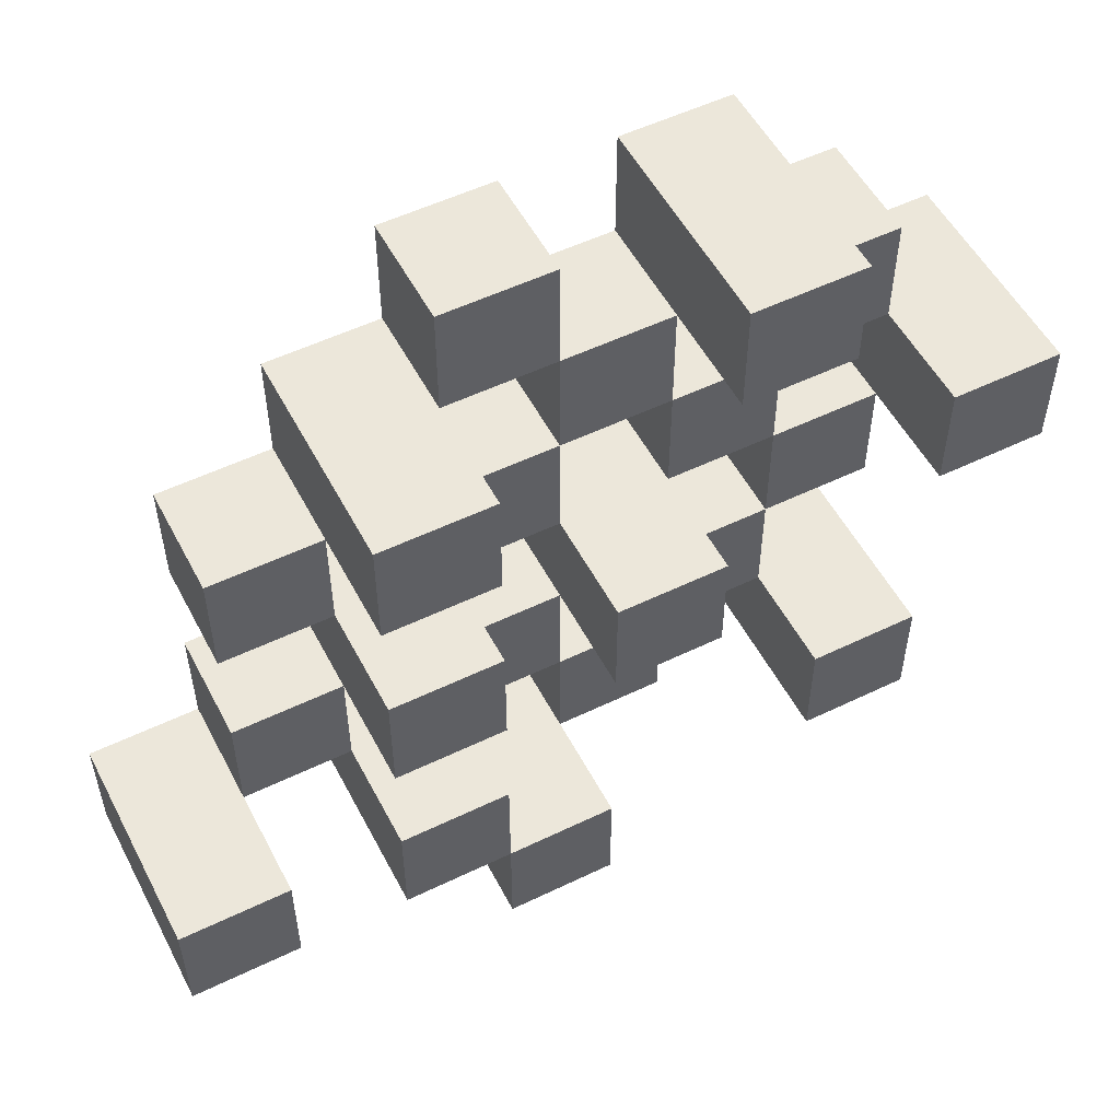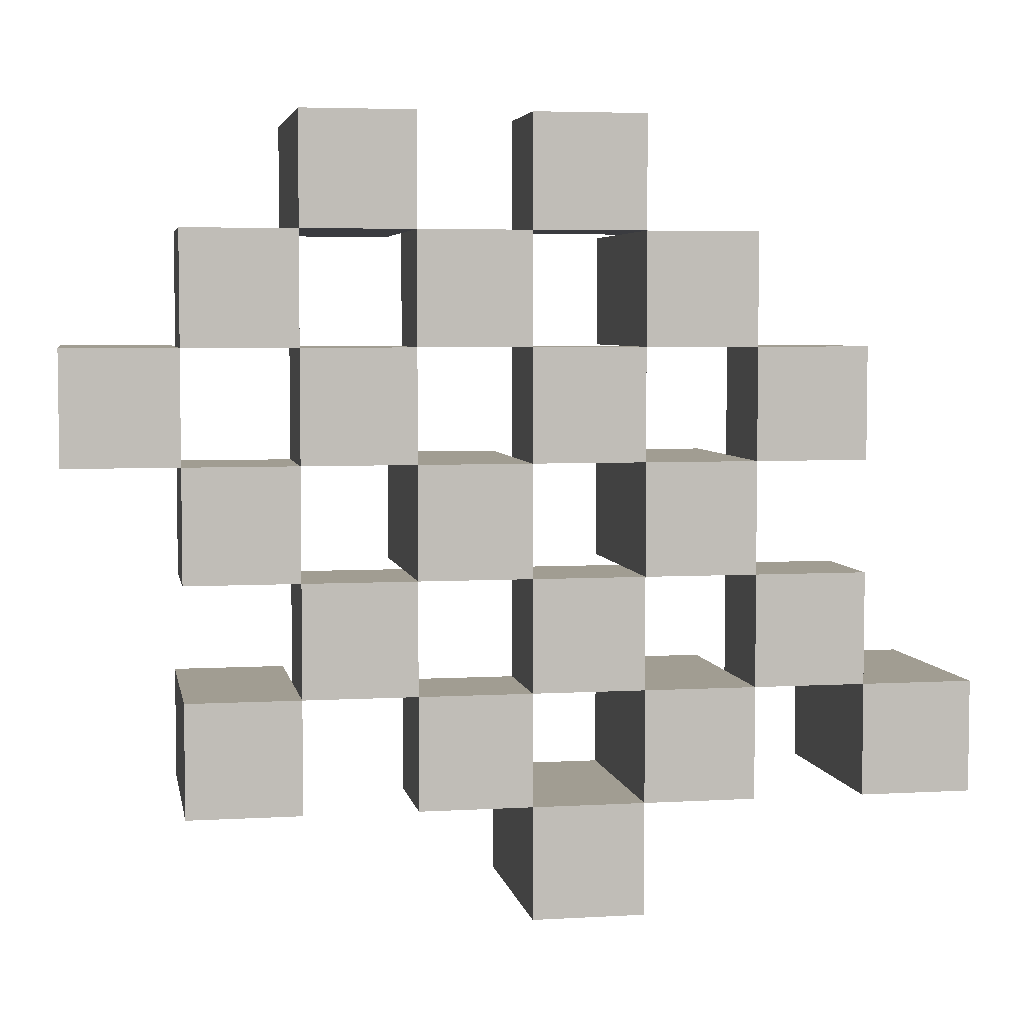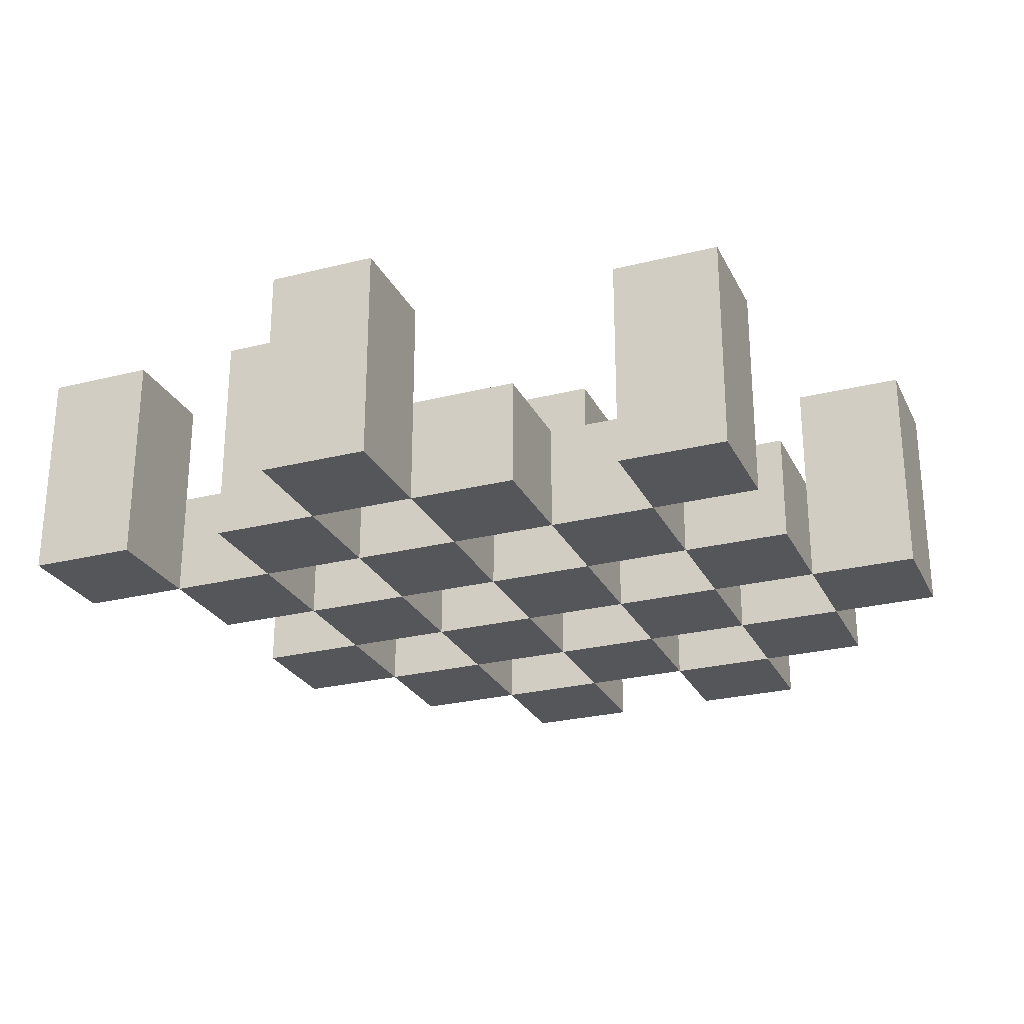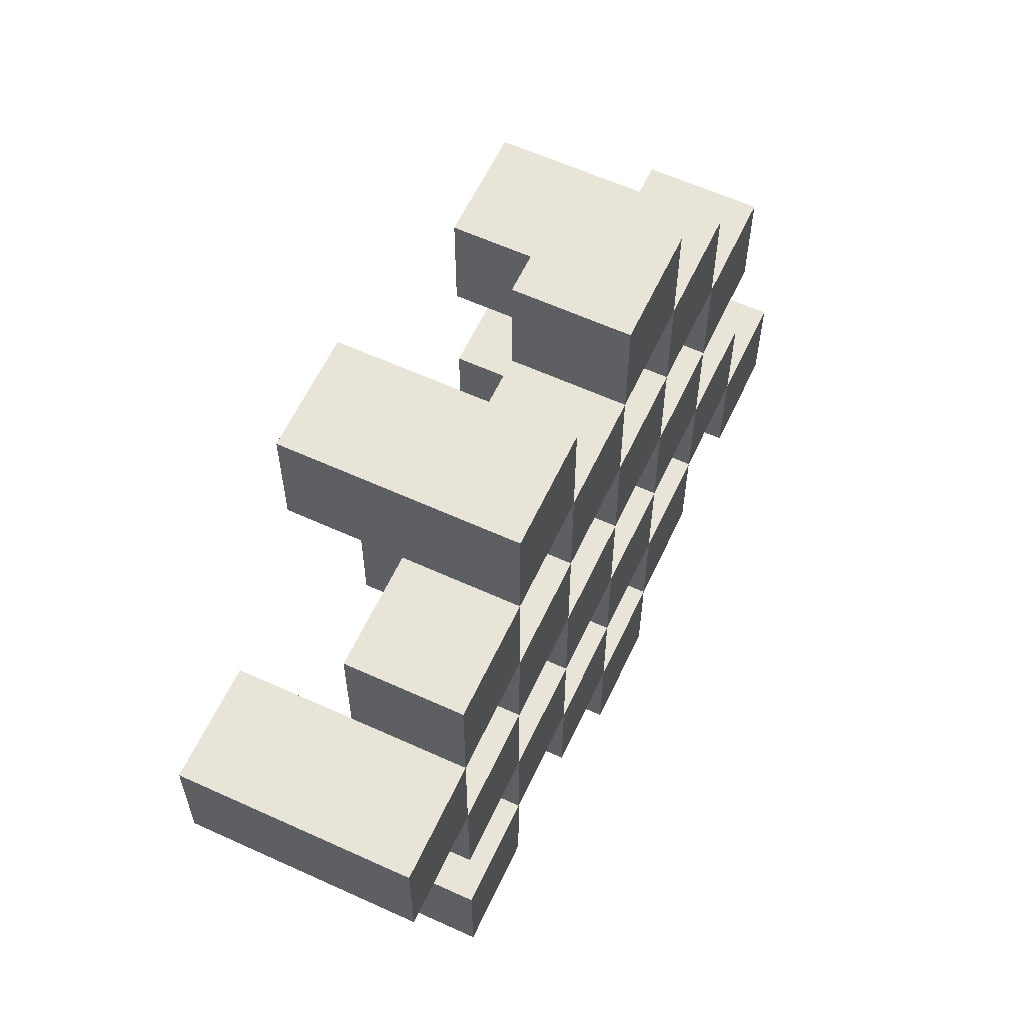
<metadata>
{"format":"obj","ext":"obj","renderer":"f3d","projection":"perspective","resolution":1024,"background":"white","views":[{"elev":53.5,"azim":152.7,"up":"+Z"},{"elev":4.8,"azim":-10.4,"up":"+Z"},{"elev":-26.1,"azim":-158.3,"up":"+Y"},{"elev":60.6,"azim":-65.0,"up":"+Z"}]}
</metadata>
<code>
o
v -22.8 0.9 27.1
v -22.8 0.9 27
v -22.8 1.1 27.1
v -22.8 1.1 27
v -22.7 0.9 27.2
v -22.7 0.9 27.1
v -22.7 0.9 27
v -22.7 0.9 26.9
v -22.7 0.9 26.8
v -22.7 0.9 26.7
v -22.7 1 27.2
v -22.7 1 27.1
v -22.7 1 27
v -22.7 1 26.9
v -22.7 1.1 26.8
v -22.7 1.1 26.7
v -22.6 0.9 27.3
v -22.6 0.9 27.2
v -22.6 0.9 27.1
v -22.6 0.9 27
v -22.6 0.9 26.9
v -22.6 0.9 26.8
v -22.6 1 27.2
v -22.6 1 27.1
v -22.6 1 27
v -22.6 1 26.9
v -22.6 1 26.8
v -22.6 1.1 27.3
v -22.6 1.1 27.2
v -22.5 0.9 27.2
v -22.5 0.9 27.1
v -22.5 0.9 27
v -22.5 0.9 26.9
v -22.5 0.9 26.8
v -22.5 0.9 26.7
v -22.5 1 27.2
v -22.5 1 27.1
v -22.5 1 27
v -22.5 1 26.9
v -22.5 1 26.8
v -22.5 1 26.7
v -22.5 1.1 27
v -22.5 1.1 26.9
v -22.4 0.9 27.3
v -22.4 0.9 27.2
v -22.4 0.9 27.1
v -22.4 0.9 27
v -22.4 0.9 26.9
v -22.4 0.9 26.8
v -22.4 0.9 26.7
v -22.4 0.9 26.6
v -22.4 1 27.3
v -22.4 1 27.2
v -22.4 1 27.1
v -22.4 1 27
v -22.4 1 26.9
v -22.4 1 26.8
v -22.4 1 26.7
v -22.4 1.1 26.7
v -22.4 1.1 26.6
v -22.3 0.9 27.2
v -22.3 0.9 27.1
v -22.3 0.9 27
v -22.3 0.9 26.9
v -22.3 0.9 26.8
v -22.3 0.9 26.7
v -22.3 1 27.2
v -22.3 1 27.1
v -22.3 1 27
v -22.3 1 26.9
v -22.3 1 26.8
v -22.3 1.1 27.2
v -22.3 1.1 27.1
v -22.3 1.1 27
v -22.3 1.1 26.9
v -22.3 1.1 26.8
v -22.3 1.1 26.7
v -22.2 0.9 27.1
v -22.2 0.9 27
v -22.2 0.9 26.9
v -22.2 0.9 26.8
v -22.2 1 27.1
v -22.2 1 27
v -22.2 1 26.9
v -22.2 1 26.8
v -22.1 0.9 26.8
v -22.1 0.9 26.7
v -22.1 1 26.8
v -22.1 1.1 26.8
v -22.1 1.1 26.7
v -22.7 0.9 27.1
v -22.7 0.9 27
v -22.7 1 27.1
v -22.7 1 27
v -22.7 1.1 27.1
v -22.7 1.1 27
v -22.6 0.9 27.2
v -22.6 0.9 27.1
v -22.6 0.9 27
v -22.6 0.9 26.9
v -22.6 0.9 26.8
v -22.6 0.9 26.7
v -22.6 1 27.2
v -22.6 1 27.1
v -22.6 1 27
v -22.6 1 26.9
v -22.6 1 26.8
v -22.6 1.1 26.8
v -22.6 1.1 26.7
v -22.5 0.9 27.3
v -22.5 0.9 27.2
v -22.5 0.9 27.1
v -22.5 0.9 27
v -22.5 0.9 26.9
v -22.5 0.9 26.8
v -22.5 1 27.2
v -22.5 1 27.1
v -22.5 1 27
v -22.5 1 26.9
v -22.5 1 26.8
v -22.5 1.1 27.3
v -22.5 1.1 27.2
v -22.4 0.9 27.2
v -22.4 0.9 27.1
v -22.4 0.9 27
v -22.4 0.9 26.9
v -22.4 0.9 26.8
v -22.4 0.9 26.7
v -22.4 1 27.2
v -22.4 1 27.1
v -22.4 1 27
v -22.4 1 26.9
v -22.4 1 26.8
v -22.4 1 26.7
v -22.4 1.1 27
v -22.4 1.1 26.9
v -22.3 0.9 27.3
v -22.3 0.9 27.2
v -22.3 0.9 27.1
v -22.3 0.9 27
v -22.3 0.9 26.9
v -22.3 0.9 26.8
v -22.3 0.9 26.7
v -22.3 0.9 26.6
v -22.3 1 27.3
v -22.3 1 27.2
v -22.3 1 27.1
v -22.3 1 27
v -22.3 1 26.9
v -22.3 1 26.8
v -22.3 1.1 26.7
v -22.3 1.1 26.6
v -22.2 0.9 27.2
v -22.2 0.9 27.1
v -22.2 0.9 27
v -22.2 0.9 26.9
v -22.2 0.9 26.8
v -22.2 0.9 26.7
v -22.2 1 27.1
v -22.2 1 27
v -22.2 1 26.9
v -22.2 1 26.8
v -22.2 1.1 27.2
v -22.2 1.1 27.1
v -22.2 1.1 27
v -22.2 1.1 26.9
v -22.2 1.1 26.8
v -22.2 1.1 26.7
v -22.1 0.9 27.1
v -22.1 0.9 27
v -22.1 0.9 26.9
v -22.1 0.9 26.8
v -22.1 1 27.1
v -22.1 1 27
v -22.1 1 26.9
v -22.1 1 26.8
v -22 0.9 26.8
v -22 0.9 26.7
v -22 1.1 26.8
v -22 1.1 26.7
v -22.6 0.9 27.3
v -22.6 1.1 27.3
v -22.5 0.9 27.3
v -22.5 1.1 27.3
v -22.4 0.9 27.3
v -22.4 1 27.3
v -22.3 0.9 27.3
v -22.3 1 27.3
v -22.7 0.9 27.2
v -22.7 1 27.2
v -22.6 0.9 27.2
v -22.6 1 27.2
v -22.5 0.9 27.2
v -22.5 1 27.2
v -22.4 0.9 27.2
v -22.4 1 27.2
v -22.3 0.9 27.2
v -22.3 1 27.2
v -22.3 1.1 27.2
v -22.2 0.9 27.2
v -22.2 1.1 27.2
v -22.8 0.9 27.1
v -22.8 1.1 27.1
v -22.7 0.9 27.1
v -22.7 1 27.1
v -22.7 1.1 27.1
v -22.6 0.9 27.1
v -22.6 1 27.1
v -22.5 0.9 27.1
v -22.5 1 27.1
v -22.4 0.9 27.1
v -22.4 1 27.1
v -22.3 0.9 27.1
v -22.3 1 27.1
v -22.2 0.9 27.1
v -22.2 1 27.1
v -22.1 0.9 27.1
v -22.1 1 27.1
v -22.7 0.9 27
v -22.7 1 27
v -22.6 0.9 27
v -22.6 1 27
v -22.5 0.9 27
v -22.5 1 27
v -22.5 1.1 27
v -22.4 0.9 27
v -22.4 1 27
v -22.4 1.1 27
v -22.3 0.9 27
v -22.3 1 27
v -22.3 1.1 27
v -22.2 0.9 27
v -22.2 1 27
v -22.2 1.1 27
v -22.6 0.9 26.9
v -22.6 1 26.9
v -22.5 0.9 26.9
v -22.5 1 26.9
v -22.4 0.9 26.9
v -22.4 1 26.9
v -22.3 0.9 26.9
v -22.3 1 26.9
v -22.2 0.9 26.9
v -22.2 1 26.9
v -22.1 0.9 26.9
v -22.1 1 26.9
v -22.7 0.9 26.8
v -22.7 1.1 26.8
v -22.6 0.9 26.8
v -22.6 1 26.8
v -22.6 1.1 26.8
v -22.5 0.9 26.8
v -22.5 1 26.8
v -22.4 0.9 26.8
v -22.4 1 26.8
v -22.3 0.9 26.8
v -22.3 1 26.8
v -22.3 1.1 26.8
v -22.2 0.9 26.8
v -22.2 1 26.8
v -22.2 1.1 26.8
v -22.1 0.9 26.8
v -22.1 1 26.8
v -22.1 1.1 26.8
v -22 0.9 26.8
v -22 1.1 26.8
v -22.4 0.9 26.7
v -22.4 1 26.7
v -22.4 1.1 26.7
v -22.3 0.9 26.7
v -22.3 1.1 26.7
v -22.6 0.9 27.2
v -22.6 1 27.2
v -22.6 1.1 27.2
v -22.5 0.9 27.2
v -22.5 1 27.2
v -22.5 1.1 27.2
v -22.4 0.9 27.2
v -22.4 1 27.2
v -22.3 0.9 27.2
v -22.3 1 27.2
v -22.7 0.9 27.1
v -22.7 1 27.1
v -22.6 0.9 27.1
v -22.6 1 27.1
v -22.5 0.9 27.1
v -22.5 1 27.1
v -22.4 0.9 27.1
v -22.4 1 27.1
v -22.3 0.9 27.1
v -22.3 1 27.1
v -22.3 1.1 27.1
v -22.2 0.9 27.1
v -22.2 1 27.1
v -22.2 1.1 27.1
v -22.8 0.9 27
v -22.8 1.1 27
v -22.7 0.9 27
v -22.7 1 27
v -22.7 1.1 27
v -22.6 0.9 27
v -22.6 1 27
v -22.5 0.9 27
v -22.5 1 27
v -22.4 0.9 27
v -22.4 1 27
v -22.3 0.9 27
v -22.3 1 27
v -22.2 0.9 27
v -22.2 1 27
v -22.1 0.9 27
v -22.1 1 27
v -22.7 0.9 26.9
v -22.7 1 26.9
v -22.6 0.9 26.9
v -22.6 1 26.9
v -22.5 0.9 26.9
v -22.5 1 26.9
v -22.5 1.1 26.9
v -22.4 0.9 26.9
v -22.4 1 26.9
v -22.4 1.1 26.9
v -22.3 0.9 26.9
v -22.3 1 26.9
v -22.3 1.1 26.9
v -22.2 0.9 26.9
v -22.2 1 26.9
v -22.2 1.1 26.9
v -22.6 0.9 26.8
v -22.6 1 26.8
v -22.5 0.9 26.8
v -22.5 1 26.8
v -22.4 0.9 26.8
v -22.4 1 26.8
v -22.3 0.9 26.8
v -22.3 1 26.8
v -22.2 0.9 26.8
v -22.2 1 26.8
v -22.1 0.9 26.8
v -22.1 1 26.8
v -22.7 0.9 26.7
v -22.7 1.1 26.7
v -22.6 0.9 26.7
v -22.6 1.1 26.7
v -22.5 0.9 26.7
v -22.5 1 26.7
v -22.4 0.9 26.7
v -22.4 1 26.7
v -22.3 0.9 26.7
v -22.3 1.1 26.7
v -22.2 0.9 26.7
v -22.2 1.1 26.7
v -22.1 0.9 26.7
v -22.1 1.1 26.7
v -22 0.9 26.7
v -22 1.1 26.7
v -22.4 0.9 26.6
v -22.4 1.1 26.6
v -22.3 0.9 26.6
v -22.3 1.1 26.6
v -22.6 0.9 27.3
v -22.5 0.9 27.3
v -22.4 0.9 27.3
v -22.3 0.9 27.3
v -22.7 0.9 27.2
v -22.6 0.9 27.2
v -22.5 0.9 27.2
v -22.4 0.9 27.2
v -22.3 0.9 27.2
v -22.2 0.9 27.2
v -22.8 0.9 27.1
v -22.7 0.9 27.1
v -22.6 0.9 27.1
v -22.5 0.9 27.1
v -22.4 0.9 27.1
v -22.3 0.9 27.1
v -22.2 0.9 27.1
v -22.1 0.9 27.1
v -22.8 0.9 27
v -22.7 0.9 27
v -22.6 0.9 27
v -22.5 0.9 27
v -22.4 0.9 27
v -22.3 0.9 27
v -22.2 0.9 27
v -22.1 0.9 27
v -22.7 0.9 26.9
v -22.6 0.9 26.9
v -22.5 0.9 26.9
v -22.4 0.9 26.9
v -22.3 0.9 26.9
v -22.2 0.9 26.9
v -22.1 0.9 26.9
v -22.7 0.9 26.8
v -22.6 0.9 26.8
v -22.5 0.9 26.8
v -22.4 0.9 26.8
v -22.3 0.9 26.8
v -22.2 0.9 26.8
v -22.1 0.9 26.8
v -22 0.9 26.8
v -22.7 0.9 26.7
v -22.6 0.9 26.7
v -22.5 0.9 26.7
v -22.4 0.9 26.7
v -22.3 0.9 26.7
v -22.2 0.9 26.7
v -22.1 0.9 26.7
v -22 0.9 26.7
v -22.4 0.9 26.6
v -22.3 0.9 26.6
v -22.4 1 27.3
v -22.3 1 27.3
v -22.7 1 27.2
v -22.6 1 27.2
v -22.5 1 27.2
v -22.4 1 27.2
v -22.3 1 27.2
v -22.7 1 27.1
v -22.6 1 27.1
v -22.5 1 27.1
v -22.4 1 27.1
v -22.3 1 27.1
v -22.2 1 27.1
v -22.1 1 27.1
v -22.7 1 27
v -22.6 1 27
v -22.5 1 27
v -22.4 1 27
v -22.3 1 27
v -22.2 1 27
v -22.1 1 27
v -22.7 1 26.9
v -22.6 1 26.9
v -22.5 1 26.9
v -22.4 1 26.9
v -22.3 1 26.9
v -22.2 1 26.9
v -22.1 1 26.9
v -22.6 1 26.8
v -22.5 1 26.8
v -22.4 1 26.8
v -22.3 1 26.8
v -22.2 1 26.8
v -22.1 1 26.8
v -22.5 1 26.7
v -22.4 1 26.7
v -22.6 1.1 27.3
v -22.5 1.1 27.3
v -22.6 1.1 27.2
v -22.5 1.1 27.2
v -22.3 1.1 27.2
v -22.2 1.1 27.2
v -22.8 1.1 27.1
v -22.7 1.1 27.1
v -22.3 1.1 27.1
v -22.2 1.1 27.1
v -22.8 1.1 27
v -22.7 1.1 27
v -22.5 1.1 27
v -22.4 1.1 27
v -22.3 1.1 27
v -22.2 1.1 27
v -22.5 1.1 26.9
v -22.4 1.1 26.9
v -22.3 1.1 26.9
v -22.2 1.1 26.9
v -22.7 1.1 26.8
v -22.6 1.1 26.8
v -22.3 1.1 26.8
v -22.2 1.1 26.8
v -22.1 1.1 26.8
v -22 1.1 26.8
v -22.7 1.1 26.7
v -22.6 1.1 26.7
v -22.4 1.1 26.7
v -22.3 1.1 26.7
v -22.2 1.1 26.7
v -22.1 1.1 26.7
v -22 1.1 26.7
v -22.4 1.1 26.6
v -22.3 1.1 26.6
f 3 2 1
f 4 2 3
f 11 6 5
f 12 6 11
f 13 8 7
f 14 8 13
f 15 10 9
f 16 10 15
f 23 18 17
f 24 20 19
f 25 20 24
f 26 22 21
f 27 22 26
f 28 23 17
f 29 23 28
f 36 31 30
f 37 31 36
f 38 33 32
f 39 33 38
f 40 35 34
f 41 35 40
f 42 39 38
f 43 39 42
f 52 45 44
f 53 45 52
f 54 47 46
f 55 47 54
f 56 49 48
f 57 49 56
f 58 51 50
f 59 51 58
f 60 51 59
f 67 62 61
f 68 62 67
f 69 64 63
f 70 64 69
f 71 66 65
f 72 68 67
f 73 68 72
f 74 70 69
f 75 70 74
f 76 66 71
f 77 66 76
f 82 79 78
f 83 79 82
f 84 81 80
f 85 81 84
f 88 87 86
f 89 87 88
f 90 87 89
f 91 92 93
f 93 92 94
f 93 94 95
f 95 94 96
f 97 98 103
f 103 98 104
f 99 100 105
f 105 100 106
f 101 102 107
f 107 102 108
f 108 102 109
f 110 111 116
f 112 113 117
f 117 113 118
f 114 115 119
f 119 115 120
f 110 116 121
f 121 116 122
f 123 124 129
f 129 124 130
f 125 126 131
f 131 126 132
f 127 128 133
f 133 128 134
f 131 132 135
f 135 132 136
f 137 138 145
f 145 138 146
f 139 140 147
f 147 140 148
f 141 142 149
f 149 142 150
f 143 144 151
f 151 144 152
f 153 154 159
f 155 156 160
f 160 156 161
f 157 158 162
f 153 159 163
f 163 159 164
f 160 161 165
f 165 161 166
f 162 158 167
f 167 158 168
f 169 170 173
f 173 170 174
f 171 172 175
f 175 172 176
f 177 178 179
f 179 178 180
f 183 182 181
f 184 182 183
f 187 186 185
f 188 186 187
f 191 190 189
f 192 190 191
f 195 194 193
f 196 194 195
f 200 198 197
f 200 199 198
f 201 199 200
f 204 203 202
f 205 203 204
f 206 203 205
f 209 208 207
f 210 208 209
f 213 212 211
f 214 212 213
f 217 216 215
f 218 216 217
f 221 220 219
f 222 220 221
f 226 224 223
f 226 225 224
f 227 225 226
f 228 225 227
f 232 230 229
f 232 231 230
f 233 231 232
f 234 231 233
f 237 236 235
f 238 236 237
f 241 240 239
f 242 240 241
f 245 244 243
f 246 244 245
f 249 248 247
f 250 248 249
f 251 248 250
f 254 253 252
f 255 253 254
f 259 257 256
f 259 258 257
f 260 258 259
f 261 258 260
f 265 263 262
f 265 264 263
f 266 264 265
f 270 268 267
f 270 269 268
f 271 269 270
f 272 273 275
f 273 274 275
f 275 274 276
f 276 274 277
f 278 279 280
f 280 279 281
f 282 283 284
f 284 283 285
f 286 287 288
f 288 287 289
f 290 291 293
f 291 292 293
f 293 292 294
f 294 292 295
f 296 297 298
f 298 297 299
f 299 297 300
f 301 302 303
f 303 302 304
f 305 306 307
f 307 306 308
f 309 310 311
f 311 310 312
f 313 314 315
f 315 314 316
f 317 318 320
f 318 319 320
f 320 319 321
f 321 319 322
f 323 324 326
f 324 325 326
f 326 325 327
f 327 325 328
f 329 330 331
f 331 330 332
f 333 334 335
f 335 334 336
f 337 338 339
f 339 338 340
f 341 342 343
f 343 342 344
f 345 346 347
f 347 346 348
f 349 350 351
f 351 350 352
f 353 354 355
f 355 354 356
f 357 358 359
f 359 358 360
f 366 362 361
f 367 362 366
f 368 364 363
f 369 364 368
f 372 366 365
f 373 366 372
f 374 368 367
f 375 368 374
f 376 370 369
f 377 370 376
f 379 372 371
f 380 372 379
f 381 374 373
f 382 374 381
f 383 376 375
f 384 376 383
f 385 378 377
f 386 378 385
f 387 381 380
f 388 381 387
f 389 383 382
f 390 383 389
f 391 385 384
f 392 385 391
f 395 389 388
f 396 389 395
f 397 391 390
f 398 391 397
f 399 393 392
f 400 393 399
f 402 395 394
f 403 395 402
f 404 397 396
f 405 397 404
f 406 399 398
f 407 399 406
f 408 401 400
f 409 401 408
f 410 406 405
f 411 406 410
f 412 413 417
f 417 413 418
f 414 415 419
f 419 415 420
f 416 417 421
f 421 417 422
f 420 421 427
f 427 421 428
f 422 423 429
f 429 423 430
f 424 425 431
f 431 425 432
f 426 427 433
f 433 427 434
f 434 435 440
f 440 435 441
f 436 437 442
f 442 437 443
f 438 439 444
f 444 439 445
f 441 442 446
f 446 442 447
f 448 449 450
f 450 449 451
f 452 453 456
f 456 453 457
f 454 455 458
f 458 455 459
f 460 461 464
f 464 461 465
f 462 463 466
f 466 463 467
f 468 469 474
f 474 469 475
f 470 471 477
f 477 471 478
f 472 473 479
f 479 473 480
f 476 477 481
f 481 477 482

</code>
